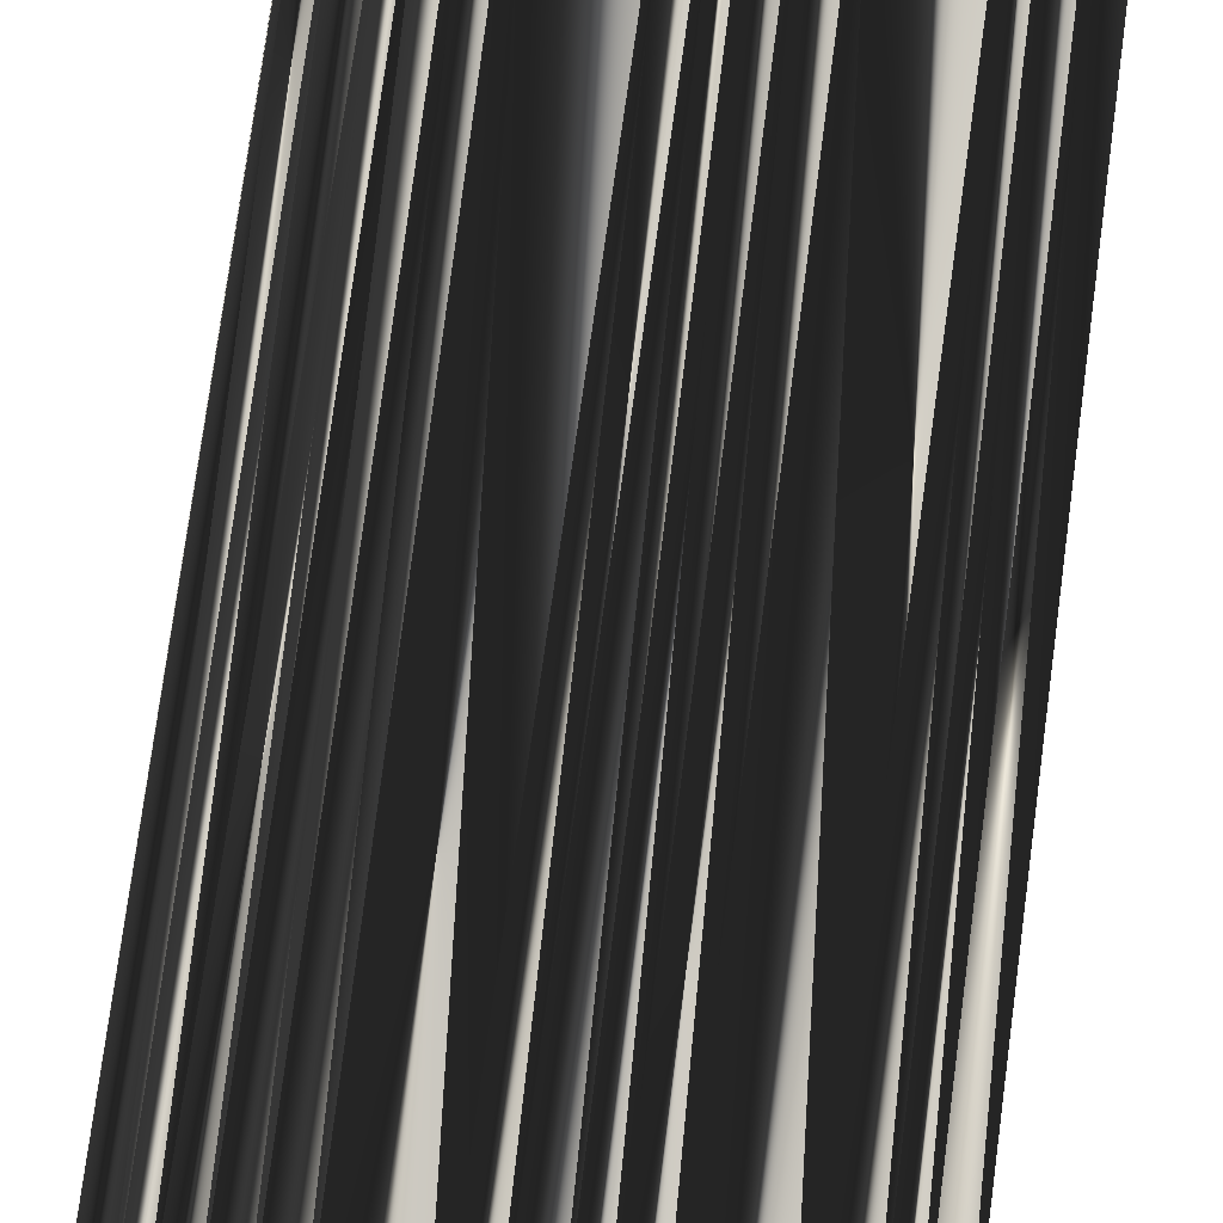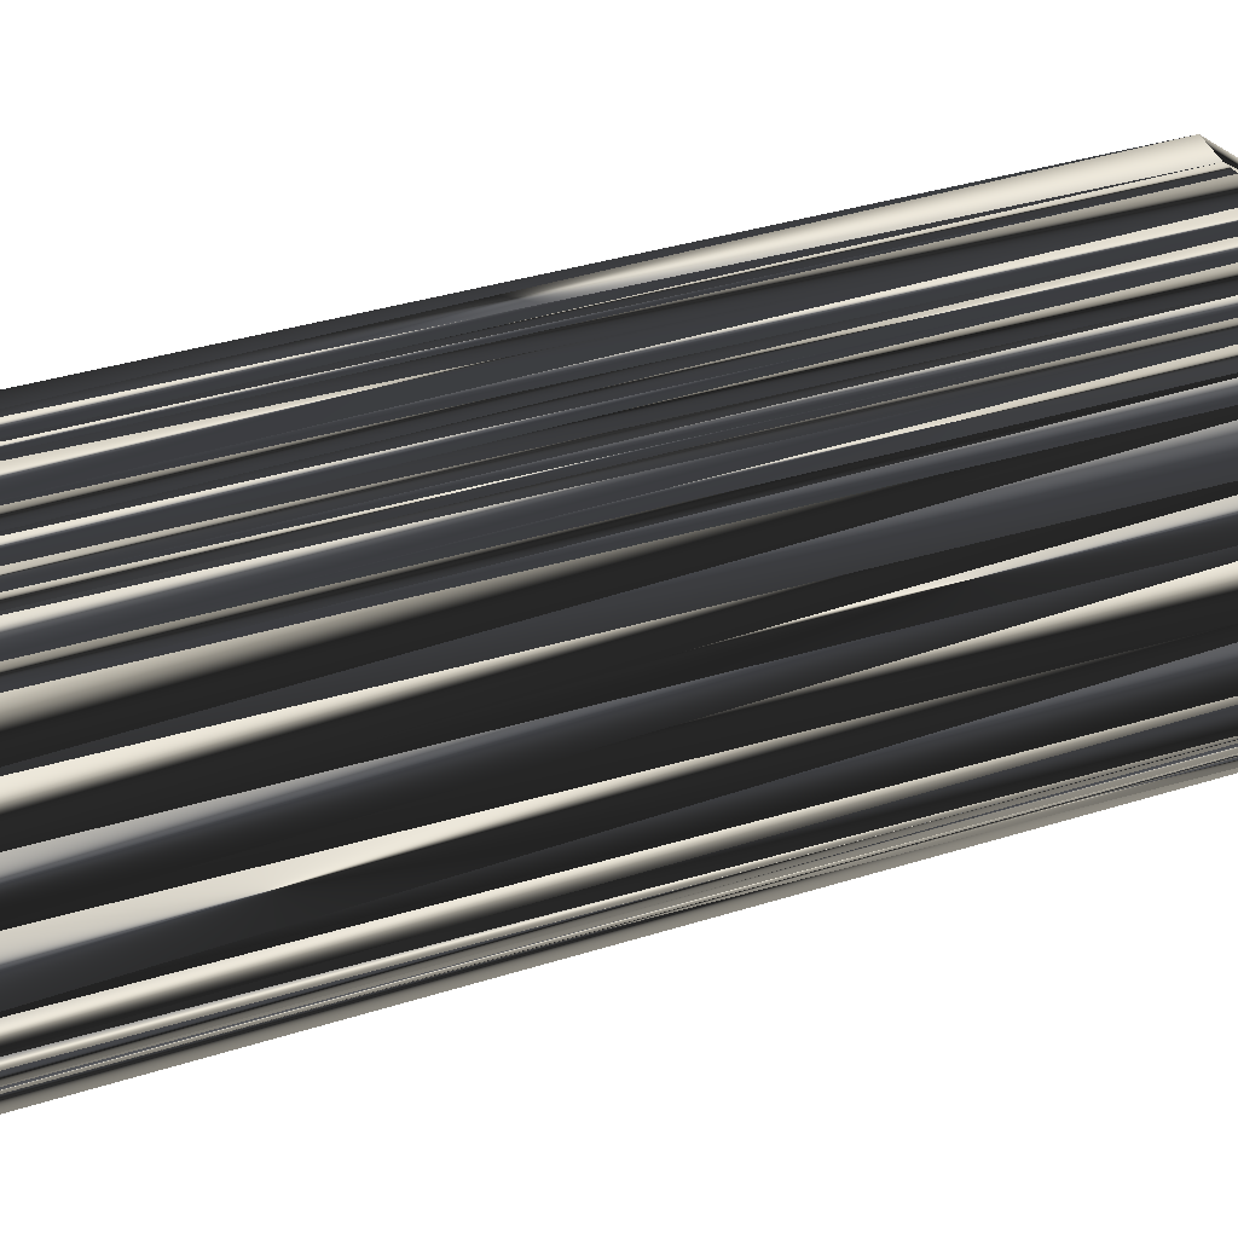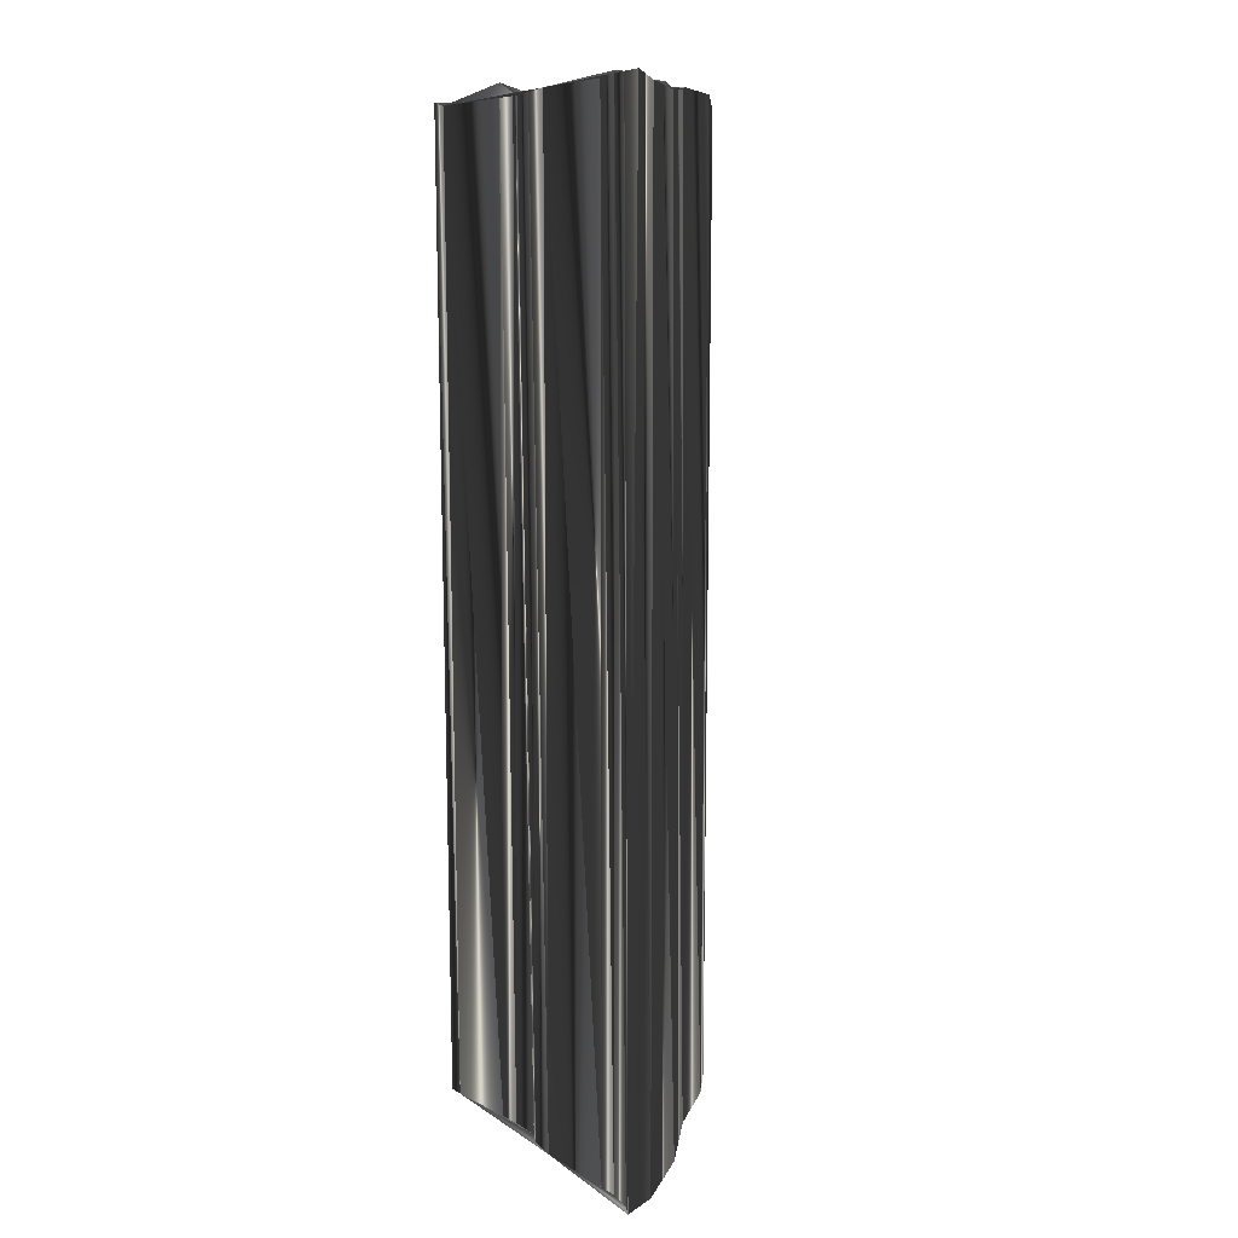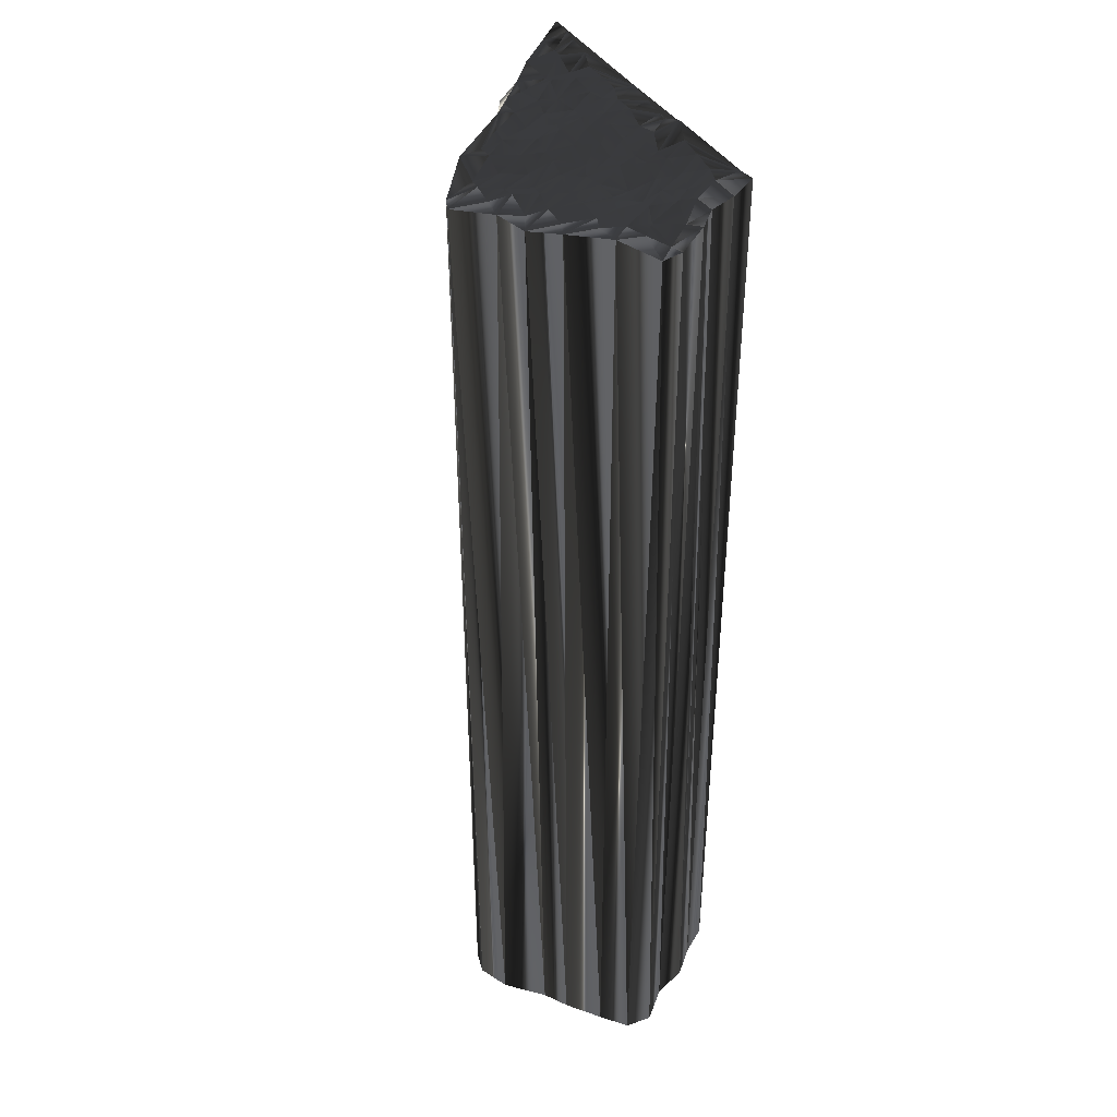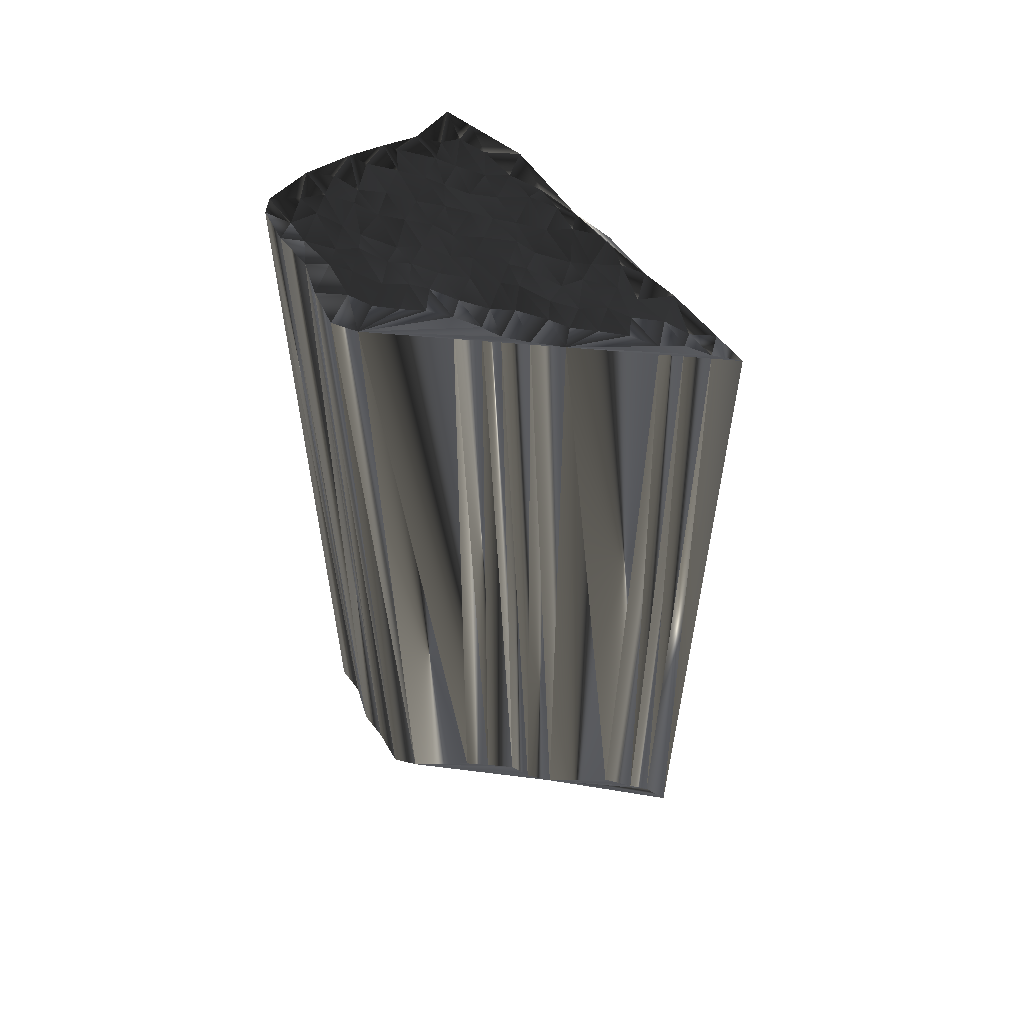
<metadata>
{"format":"obj","ext":"obj","renderer":"f3d","projection":"perspective","resolution":1024,"background":"white","views":[{"elev":77.1,"azim":-172.4,"up":"+Y"},{"elev":33.3,"azim":66.4,"up":"+Y"},{"elev":8.5,"azim":-112.0,"up":"+Z"},{"elev":37.7,"azim":71.2,"up":"+Z"},{"elev":58.7,"azim":-164.0,"up":"+Z"}]}
</metadata>
<code>
v 9.117 359.7 0.001327
v 9.836 358.7 0.03577
v 9.879 359.4 -0.103
v 10.44 358.7 -0.1105
v 10.55 359.5 -0.02154
v 11.38 357.9 0.07025
v 11.49 358.8 -0.02834
v 11.6 359.5 -0.2133
v 12.18 357 -0.02361
v 12.23 358.1 -0.01273
v 12.22 358.9 0.09457
v 12.25 359.5 0.3126
v 13.13 357.2 0.006385
v 13.22 358 0.1177
v 12.93 358.6 -0.0224
v 13.05 359.7 0.09086
v 13.73 356.3 0.1638
v 14.02 357 0.1878
v 13.93 358.1 0.126
v 13.95 358.6 -0.1285
v 13.9 359.5 -0.123
v 13.78 360.2 0.0708
v 14.84 355.6 -0.01183
v 14.67 356.3 -0.08604
v 14.88 357.2 0.1095
v 14.62 358 -0.0316
v 14.59 358.7 0.1038
v 14.61 359.7 0.02483
v 14.7 360.3 0.1343
v 15.57 355.6 0.1173
v 15.38 356.5 -0.1429
v 15.44 356.9 0.01226
v 15.46 357.9 -0.004671
v 15.39 358.5 0.01654
v 15.59 359.4 0.02115
v 15.42 360.1 0.06477
v 16.17 354.9 -0.0121
v 16.35 355.5 0.0239
v 16.25 356.4 -0.06267
v 16.13 357.1 0.08501
v 16.44 358 -0.05561
v 16.26 358.8 -0.1385
v 16.15 359.4 -0.01472
v 16.4 360.3 0.08899
v 17.11 354 -0.06496
v 17.09 354.7 0.06592
v 17.09 355.5 -0.06308
v 17.01 356.3 0.1998
v 17.15 357.3 0.1486
v 16.98 357.9 0.05294
v 16.88 358.7 -0.04343
v 17.07 359.6 0.09959
v 17.27 360.4 -0.06419
v 17.95 354 -0.0236
v 17.87 354.8 -0.01556
v 17.96 355.5 0.08467
v 17.83 356.4 -0.07214
v 18.01 357.1 0.08355
v 17.94 357.8 0.1621
v 18.01 358.9 -0.01026
v 17.95 359.3 -0.1458
v 17.84 360.2 0.2069
v 18.65 353.2 -0.08117
v 18.62 354 0.1105
v 18.61 354.7 0.0451
v 18.91 355.4 0.1275
v 18.6 356.5 -0.1659
v 18.54 357.1 0.09015
v 18.75 357.9 0.02924
v 18.84 358.7 -0.07194
v 18.66 359.7 -0.04317
v 18.71 360.1 -0.01264
v 19.4 353.2 -0.0438
v 19.44 354 -0.1756
v 19.39 354.7 -0.1315
v 19.62 355.6 -0.1079
v 19.58 356.4 0.06805
v 19.48 357 -0.09845
v 19.37 357.9 -0.027
v 19.47 358.8 -0.0516
v 19.45 359.2 0.01958
v 19.56 360.3 -0.06766
v 19.27 361.1 0.1365
v 20.26 353.7 -0.08596
v 20.34 354.7 0.03995
v 20.35 355.6 -0.09758
v 20.32 356.5 -0.05287
v 20.46 357.2 -0.03189
v 20.19 358 0.0436
v 20.39 358.8 0.1011
v 20.13 359.5 -0.08038
v 20.12 360.3 -0.1503
v 20.16 361.1 -0.004826
v 21.22 354.9 0.01425
v 21.12 355.4 -0.09274
v 20.9 356.4 -0.07939
v 21.06 357.3 0.1456
v 21.06 358 0.05303
v 21.11 358.7 0.134
v 21.11 359.5 0.06669
v 21.05 360.2 0.1601
v 21.84 355.5 -0.03681
v 21.96 356.4 -0.000378
v 21.87 357.1 0.05772
v 21.87 357.7 0.08686
v 21.77 358.7 0.05291
v 21.89 359.6 0.1729
v 22.65 356.4 -0.113
v 22.86 357.1 0.021
v 22.88 357.9 0.123
v 22.58 358.6 0.2923
v 23.44 357.1 0.07495
v 23.43 357.9 0.1546
v 9.041 359.5 30.1
v 9.937 358.7 29.91
v 9.898 359.5 30.09
v 10.68 358.8 29.92
v 10.68 359.4 30.18
v 11.37 357.7 30
v 11.42 358.7 30.09
v 11.35 359.6 30.03
v 12.37 357.1 29.88
v 12.35 358 29.85
v 12.37 358.7 29.93
v 12.24 359.4 29.98
v 13.09 357 29.91
v 12.96 357.9 30.07
v 13.06 358.7 30.07
v 13.11 359.5 30.01
v 13.66 356.2 30.01
v 13.91 357.2 29.98
v 14 357.8 29.96
v 13.85 358.8 29.95
v 13.91 359.6 30
v 13.84 360.2 29.95
v 14.77 355.7 30.17
v 14.72 356.3 30.12
v 14.52 357.2 29.82
v 14.54 358.1 29.82
v 14.66 358.9 30.11
v 14.56 359.4 29.95
v 14.84 360.3 29.9
v 15.37 355.5 29.97
v 15.46 356.4 29.95
v 15.55 357.3 29.95
v 15.6 358 30.09
v 15.63 358.7 30.13
v 15.5 359.5 30.08
v 15.68 360.3 29.87
v 16.06 354.9 29.83
v 16.24 355.4 30.1
v 16.36 356.4 30.03
v 16.14 357.1 30.08
v 16.17 357.9 29.99
v 16.18 358.6 30.03
v 16.24 359.5 29.89
v 16.26 360.2 29.98
v 16.94 354 30.16
v 17.02 354.8 30.1
v 17.15 355.7 30.03
v 17.06 356.4 29.96
v 17.09 357.2 30.06
v 17.19 358 30.02
v 17.06 358.7 30.02
v 17.12 359.6 30.09
v 17.05 360.4 30.31
v 18.01 354 29.93
v 17.77 354.8 29.9
v 17.99 355.6 29.87
v 17.75 356.4 30.05
v 17.99 357.2 29.88
v 17.83 358 29.92
v 17.99 358.7 29.91
v 18.06 359.4 29.98
v 17.89 360.2 30.1
v 18.73 353.1 29.88
v 18.81 353.9 30.17
v 18.68 354.7 29.9
v 18.82 355.5 29.88
v 18.52 356.3 29.98
v 18.69 357 29.89
v 18.7 358 30.08
v 18.78 358.7 30.1
v 18.65 359.4 30.04
v 18.63 360.3 30.01
v 19.51 352.9 30.04
v 19.35 354 29.98
v 19.29 354.7 30.05
v 19.38 355.5 30.01
v 19.4 356.3 29.88
v 19.47 357.2 30.02
v 19.48 358 29.68
v 19.5 358.7 29.93
v 19.41 359.5 29.93
v 19.44 360.3 29.95
v 19.56 361.2 29.81
v 20.13 354 29.99
v 20.51 354.7 30.04
v 20.25 355.4 29.98
v 20.29 356.4 30.03
v 20.27 357.2 30.04
v 20.56 358 29.9
v 20.39 358.6 30.08
v 20.35 359.3 29.96
v 20.19 360.2 29.99
v 20.35 361.2 29.95
v 21 354.5 29.87
v 21.2 355.5 30.02
v 21.14 356.5 29.99
v 21.05 357 30.1
v 21.12 357.9 30.07
v 21.03 358.8 30.05
v 21.04 359.3 30.02
v 21.12 360.4 29.96
v 21.77 355.3 30.04
v 21.92 356.3 30.13
v 21.98 357 30.09
v 21.98 357.7 30.06
v 22.04 358.6 29.89
v 21.71 359.5 30
v 22.72 356.4 30.18
v 22.61 357.3 30.08
v 22.71 357.9 29.69
v 22.66 358.9 30.09
v 23.56 357.4 29.84
v 23.46 358 29.93
f 10 11 7
f 14 18 19
f 83 44 53
f 52 44 43
f 28 22 21
f 36 29 35
f 25 26 19
f 33 40 41
f 7 6 10
f 72 71 81
f 17 24 18
f 25 31 32
f 28 34 35
f 41 50 42
f 24 31 25
f 9 13 10
f 16 15 20
f 42 35 34
f 27 34 28
f 11 8 7
f 15 11 14
f 3 22 1
f 7 8 5
f 35 29 28
f 32 26 25
f 12 11 15
f 25 19 18
f 28 21 27
f 14 19 15
f 59 50 58
f 41 42 34
f 58 67 68
f 92 83 82
f 91 100 92
f 66 76 67
f 71 72 62
f 89 98 90
f 106 105 110
f 78 88 79
f 38 31 30
f 33 32 40
f 40 49 41
f 106 99 105
f 58 68 59
f 78 87 88
f 60 51 59
f 56 47 55
f 77 86 87
f 84 75 74
f 23 17 9
f 25 18 24
f 24 23 30
f 37 38 30
f 31 38 39
f 46 54 55
f 37 30 23
f 63 54 45
f 45 37 23
f 64 74 65
f 37 46 38
f 54 64 55
f 46 47 38
f 55 65 56
f 57 66 67
f 37 45 46
f 46 45 54
f 46 55 47
f 39 48 40
f 38 47 39
f 39 47 48
f 47 56 48
f 58 57 67
f 48 56 57
f 69 68 78
f 40 48 49
f 49 48 57
f 41 49 50
f 50 49 58
f 33 27 26
f 26 27 20
f 39 40 32
f 31 24 30
f 33 26 32
f 32 31 39
f 23 24 17
f 10 13 14
f 13 17 18
f 9 17 13
f 13 18 14
f 2 9 6
f 4 6 7
f 4 2 6
f 6 9 10
f 27 21 20
f 20 21 16
f 4 3 2
f 10 14 11
f 11 12 8
f 2 3 1
f 4 7 5
f 3 5 22
f 12 16 22
f 4 5 3
f 8 12 22
f 5 8 22
f 21 22 16
f 16 12 15
f 29 83 22
f 36 83 29
f 29 22 28
f 62 83 53
f 60 52 51
f 36 35 43
f 50 51 42
f 53 52 61
f 62 61 71
f 70 61 60
f 60 59 69
f 44 36 43
f 43 35 42
f 53 44 52
f 51 43 42
f 26 20 19
f 19 20 15
f 27 33 34
f 34 33 41
f 50 59 51
f 51 52 43
f 78 79 69
f 69 79 70
f 97 88 96
f 79 80 70
f 90 99 91
f 89 80 79
f 60 69 70
f 71 80 81
f 91 82 81
f 90 80 89
f 62 53 61
f 61 52 60
f 61 70 71
f 71 70 80
f 36 44 83
f 82 83 72
f 72 83 62
f 82 72 81
f 81 80 90
f 92 82 91
f 91 81 90
f 83 92 93
f 101 93 92
f 91 99 100
f 100 101 92
f 107 101 100
f 90 98 99
f 99 98 105
f 99 106 100
f 111 107 106
f 106 107 100
f 89 88 97
f 110 109 112
f 104 97 103
f 106 110 111
f 109 104 108
f 110 113 111
f 113 110 112
f 109 105 104
f 104 98 97
f 103 102 108
f 105 98 104
f 104 103 108
f 110 105 109
f 109 108 112
f 98 89 97
f 56 65 66
f 69 59 68
f 68 67 77
f 89 79 88
f 77 78 68
f 58 49 57
f 57 56 66
f 87 95 96
f 77 87 78
f 86 95 87
f 87 96 88
f 84 85 75
f 75 76 66
f 55 64 65
f 65 75 66
f 54 63 64
f 65 74 75
f 73 64 63
f 64 73 74
f 74 73 84
f 84 94 85
f 76 86 77
f 75 85 76
f 76 77 67
f 76 85 86
f 86 85 94
f 102 103 96
f 96 103 97
f 95 102 96
f 86 94 95
f 95 94 102
f 124 123 120
f 131 127 132
f 157 196 166
f 157 165 156
f 135 141 134
f 142 149 148
f 139 138 132
f 153 146 154
f 119 120 123
f 184 185 194
f 137 130 131
f 144 138 145
f 147 141 148
f 163 154 155
f 144 137 138
f 126 122 123
f 128 129 133
f 148 155 147
f 147 140 141
f 121 124 120
f 124 128 127
f 135 116 114
f 121 120 118
f 142 148 141
f 139 145 138
f 124 125 128
f 132 138 131
f 134 141 140
f 132 127 128
f 163 172 171
f 155 154 147
f 180 171 181
f 196 205 195
f 213 204 205
f 189 179 180
f 185 184 175
f 211 202 203
f 218 219 223
f 201 191 192
f 144 151 143
f 145 146 153
f 162 153 154
f 212 219 218
f 181 171 172
f 200 191 201
f 164 173 172
f 160 169 168
f 199 190 200
f 188 197 187
f 130 136 122
f 131 138 137
f 136 137 143
f 151 150 143
f 151 144 152
f 167 159 168
f 143 150 136
f 167 176 158
f 150 158 136
f 187 177 178
f 159 150 151
f 177 167 168
f 160 159 151
f 178 168 169
f 179 170 180
f 158 150 159
f 158 159 167
f 168 159 160
f 161 152 153
f 160 151 152
f 160 152 161
f 169 160 161
f 170 171 180
f 169 161 170
f 181 182 191
f 161 153 162
f 161 162 170
f 162 154 163
f 162 163 171
f 140 146 139
f 140 139 133
f 153 152 145
f 137 144 143
f 139 146 145
f 144 145 152
f 137 136 130
f 126 123 127
f 130 126 131
f 130 122 126
f 131 126 127
f 122 115 119
f 119 117 120
f 115 117 119
f 122 119 123
f 134 140 133
f 134 133 129
f 116 117 115
f 127 123 124
f 125 124 121
f 116 115 114
f 120 117 118
f 118 116 135
f 129 125 135
f 118 117 116
f 125 121 135
f 121 118 135
f 135 134 129
f 125 129 128
f 196 142 135
f 196 149 142
f 135 142 141
f 196 175 166
f 165 173 164
f 148 149 156
f 164 163 155
f 165 166 174
f 174 175 184
f 174 183 173
f 172 173 182
f 149 157 156
f 148 156 155
f 157 166 165
f 156 164 155
f 133 139 132
f 133 132 128
f 146 140 147
f 146 147 154
f 172 163 164
f 165 164 156
f 192 191 182
f 192 182 183
f 201 210 209
f 193 192 183
f 212 203 204
f 193 202 192
f 182 173 183
f 193 184 194
f 195 204 194
f 193 203 202
f 166 175 174
f 165 174 173
f 183 174 184
f 183 184 193
f 157 149 196
f 196 195 185
f 196 185 175
f 185 195 194
f 193 194 203
f 195 205 204
f 194 204 203
f 205 196 206
f 206 214 205
f 212 204 213
f 214 213 205
f 214 220 213
f 211 203 212
f 211 212 218
f 219 212 213
f 220 224 219
f 220 219 213
f 201 202 210
f 222 223 225
f 210 217 216
f 223 219 224
f 217 222 221
f 226 223 224
f 223 226 225
f 218 222 217
f 211 217 210
f 215 216 221
f 211 218 217
f 216 217 221
f 218 223 222
f 221 222 225
f 202 211 210
f 178 169 179
f 172 182 181
f 180 181 190
f 192 202 201
f 191 190 181
f 162 171 170
f 169 170 179
f 208 200 209
f 200 190 191
f 208 199 200
f 209 200 201
f 198 197 188
f 189 188 179
f 177 168 178
f 188 178 179
f 176 167 177
f 187 178 188
f 177 186 176
f 186 177 187
f 186 187 197
f 207 197 198
f 199 189 190
f 198 188 189
f 190 189 180
f 198 189 199
f 198 199 207
f 216 215 209
f 216 209 210
f 215 208 209
f 207 199 208
f 207 208 215
f 1 114 2
f 2 115 114
f 2 115 9
f 9 122 115
f 9 122 23
f 23 136 122
f 23 136 45
f 45 158 136
f 45 158 63
f 63 176 158
f 63 176 73
f 73 186 176
f 73 186 84
f 84 197 186
f 84 197 94
f 94 207 197
f 94 207 102
f 102 215 207
f 102 215 108
f 108 221 215
f 108 221 112
f 112 225 221
f 112 225 113
f 113 226 225
f 113 226 111
f 111 224 226
f 111 224 107
f 107 220 224
f 107 220 101
f 101 214 220
f 101 214 93
f 93 206 214
f 93 206 83
f 83 196 206
f 83 196 53
f 53 166 196
f 53 166 44
f 44 157 166
f 44 157 36
f 36 149 157
f 36 149 29
f 29 142 149
f 29 142 22
f 22 135 142
f 22 135 8
f 8 121 135
f 8 121 5
f 5 118 121
f 5 118 3
f 3 116 118
f 3 116 1
f 1 114 116

</code>
